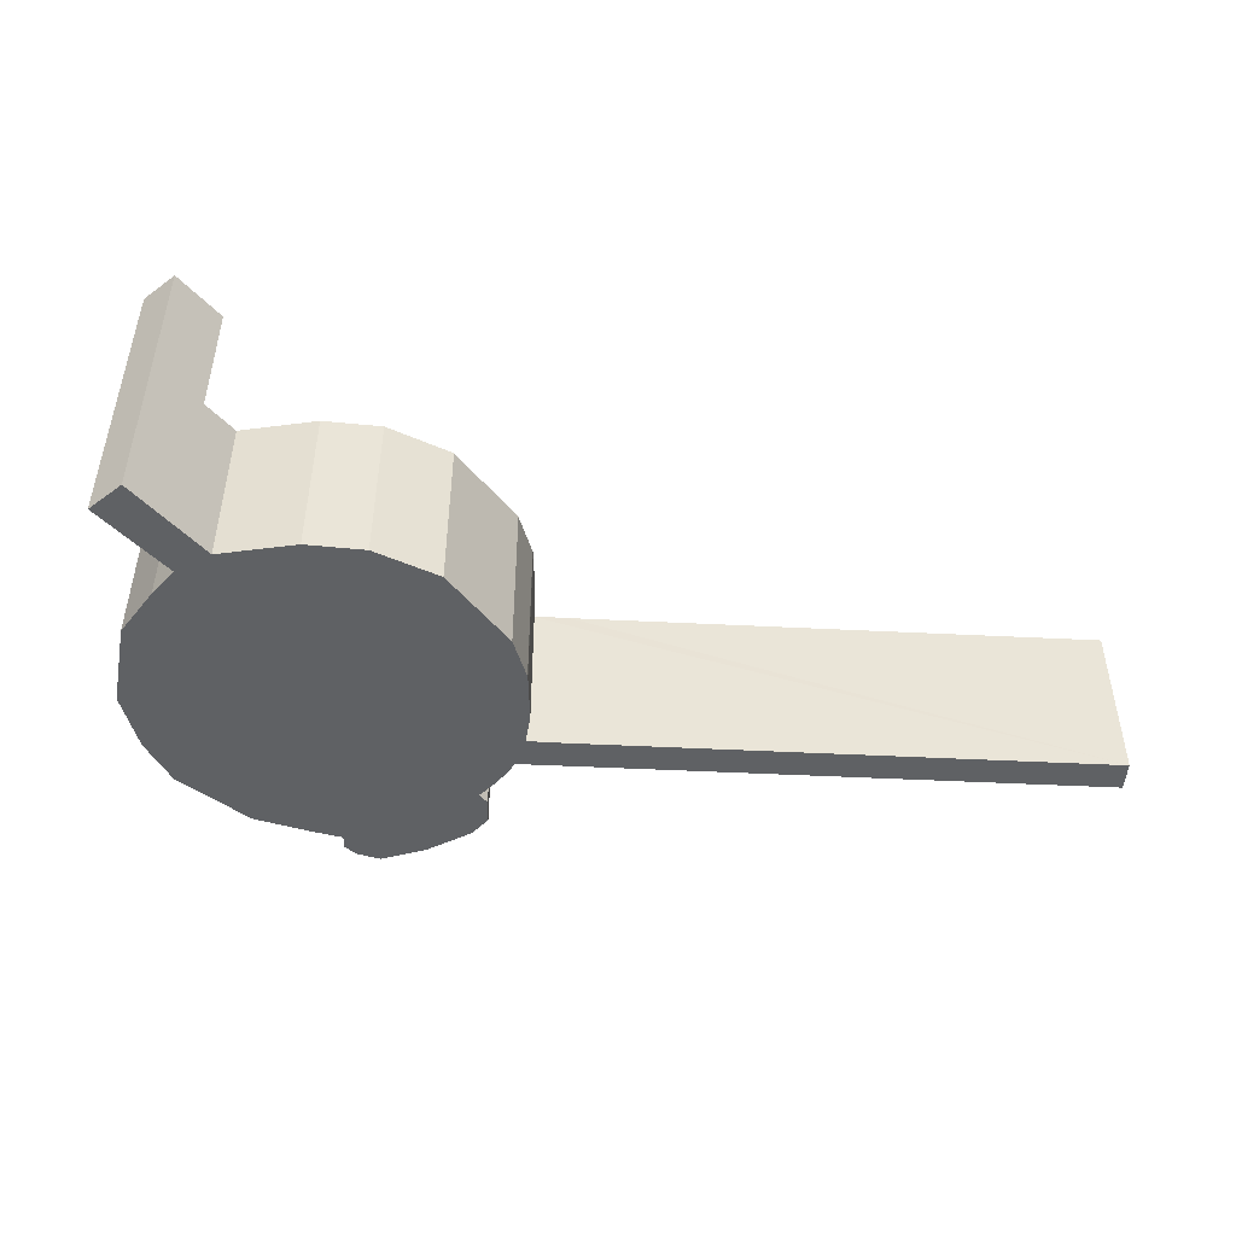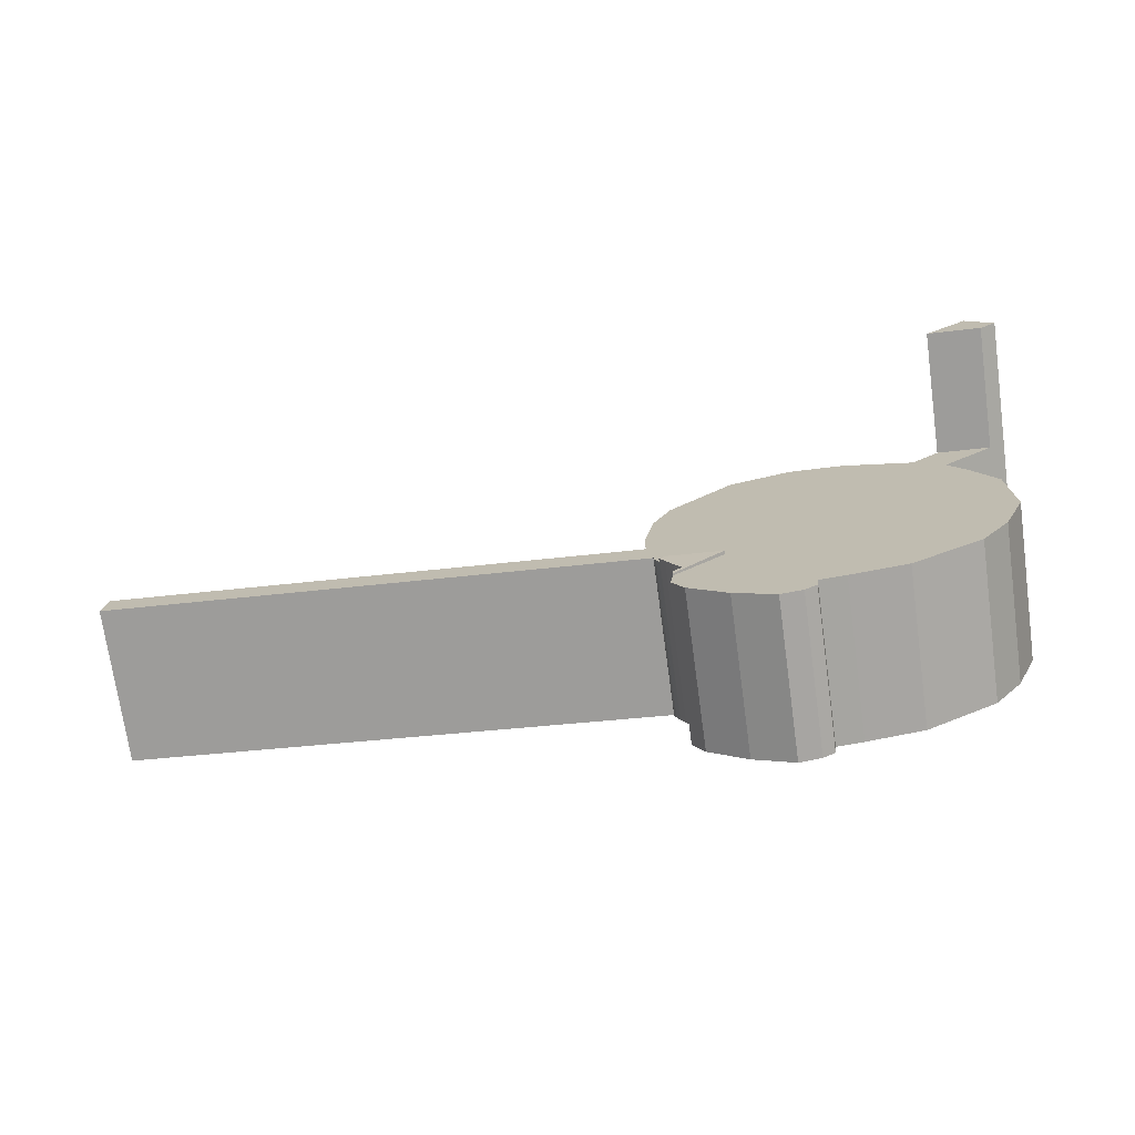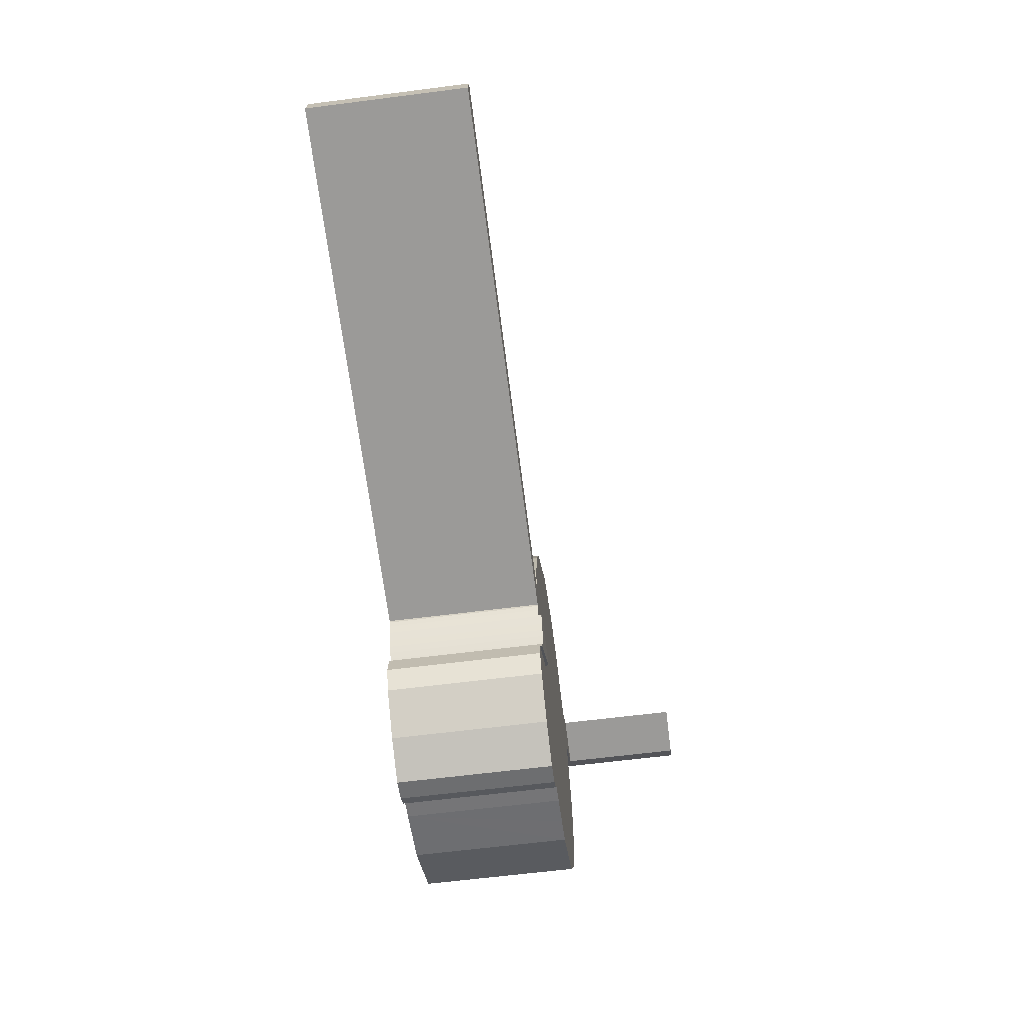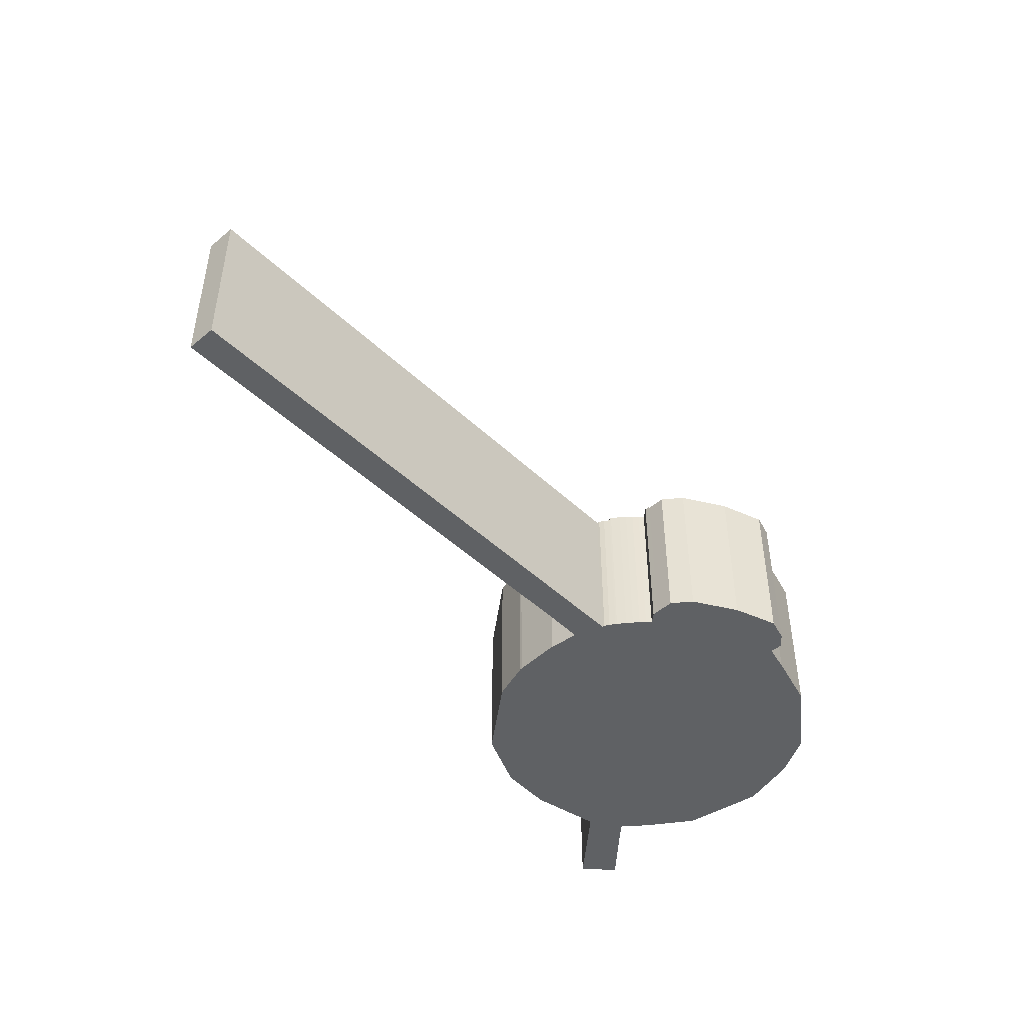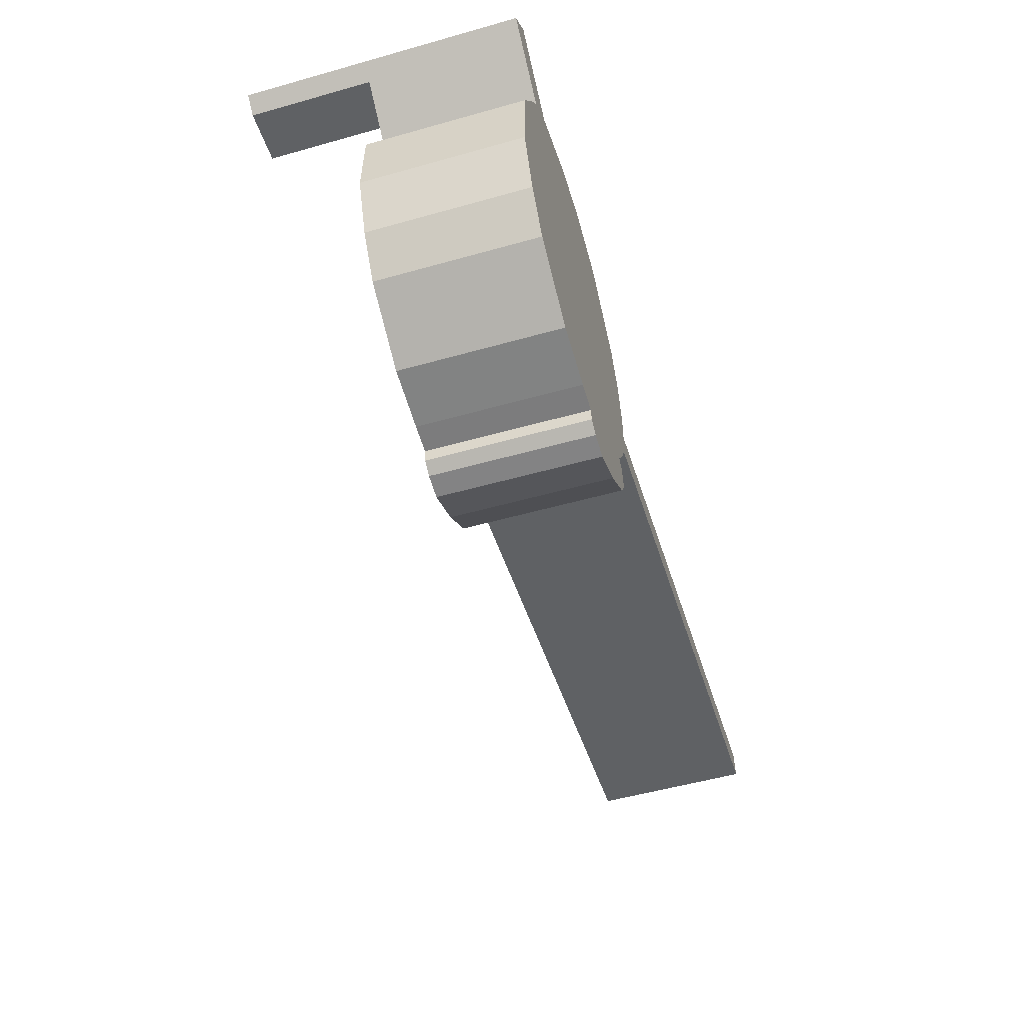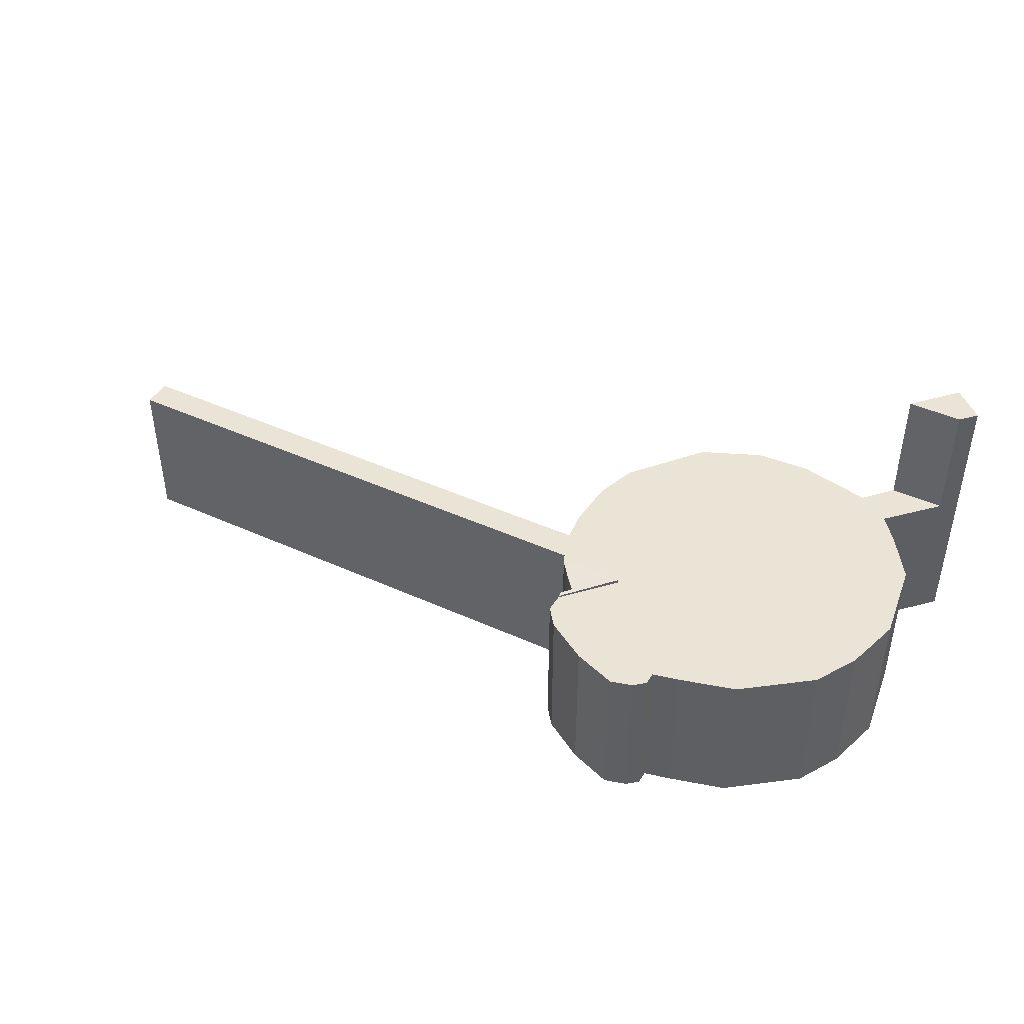
<metadata>
{"format":"obj","ext":"obj","renderer":"f3d","projection":"perspective","resolution":1024,"background":"white","views":[{"elev":-46.4,"azim":-10.0,"up":"+Y"},{"elev":-72.3,"azim":-172.1,"up":"+Z"},{"elev":-62.8,"azim":97.4,"up":"+Z"},{"elev":-46.3,"azim":126.2,"up":"+Y"},{"elev":-53.0,"azim":-73.2,"up":"+Z"},{"elev":43.8,"azim":-158.6,"up":"+Y"}]}
</metadata>
<code>
v  21.93 9.914 -5.394
v  13.94 9.914 -0.302
v  17.84 9.914 -1.473
v  10.53 9.914 -0.51
v  23.09 9.914 -7.795
v  10.24 9.914 -0.606
v  6.824 9.914 -1.745
v  23.13 9.914 -7.953
v  23.19 9.914 -8.247
v  23.67 9.914 -10.76
v  6.17 9.914 -1.963
v  23.04 9.914 -15.57
v  22.8 9.914 -15.36
v  23.16 9.914 -15.31
v  1.853 9.914 -0.739
v  4.373 9.914 -0.443
v  23.7 9.914 -10.91
v  23.73 9.914 -12.79
v  1.612 9.914 -0.767
v  1.037 9.914 -0.835
v  1.835 9.914 -1.477
v  4.326 9.914 -3.481
v  57.08 9.914 -10.76
v  47.17 9.914 -10.07
v  56.85 9.914 -8.934
v  23.75 9.914 -14.67
v  25.93 9.914 -12.56
v  23.79 9.914 -12.78
v  3.531 9.914 -4.781
v  3.273 9.914 -5.203
v  23.35 9.914 -14.72
v  23.34 9.914 -14.88
v  23.21 9.914 -15.21
v  1.775 9.914 -8.179
v  19.22 9.914 -15.78
v  22.4 9.914 -18.48
v  1.652 9.914 -13.33
v  22.57 9.914 -19.6
v  21.83 9.914 -20.88
v  19.43 9.914 -22.78
v  3.088 9.914 -16.75
v  14.62 9.914 -22.55
v  16.89 9.914 -24.06
v  14.63 9.914 -22.59
v  14.72 9.914 -23.34
v  15.49 9.914 -23.84
v  3.715 9.914 -17.6
v  14.6 9.914 -22.54
v  12.97 9.914 -22.36
v  4.919 9.914 -19.23
v  12.56 9.914 -22.3
v  11.09 9.914 -22.08
v  9.389 9.914 -21.82
v  56.85 5.47e-16 -8.934
v  47.17 6.166e-16 -10.07
v  25.93 7.691e-16 -12.56
v  23.79 7.825e-16 -12.78
v  23.73 7.829e-16 -12.79
v  1.775 5.008e-16 -8.179
v  3.273 3.186e-16 -5.203
v  4.326 2.131e-16 -3.481
v  3.531 2.928e-16 -4.781
v  1.037 5.113e-17 -0.835
v  1.612 4.697e-17 -0.767
v  1.853 4.525e-17 -0.739
v  4.373 2.713e-17 -0.443
v  6.17 1.202e-16 -1.963
v  10.24 3.711e-17 -0.606
v  10.53 3.123e-17 -0.51
v  6.824 1.069e-16 -1.745
v  13.94 1.849e-17 -0.302
v  17.84 9.02e-17 -1.473
v  57.08 6.586e-16 -10.76
v  23.35 9.012e-16 -14.72
v  23.34 9.112e-16 -14.88
v  23.21 9.311e-16 -15.21
v  22.4 1.132e-15 -18.48
v  22.57 1.2e-15 -19.6
v  23.09 4.773e-16 -7.795
v  23.13 4.87e-16 -7.953
v  23.67 6.588e-16 -10.76
v  23.7 6.679e-16 -10.91
v  23.19 5.05e-16 -8.247
v  23.75 8.983e-16 -14.67
v  23.04 9.531e-16 -15.57
v  22.8 9.403e-16 -15.36
v  19.22 9.66e-16 -15.78
v  16.89 1.473e-15 -24.06
v  15.49 1.46e-15 -23.84
v  14.72 1.429e-15 -23.34
v  14.62 1.381e-15 -22.55
v  12.97 1.369e-15 -22.36
v  14.6 1.38e-15 -22.54
v  9.389 1.336e-15 -21.82
v  11.09 1.352e-15 -22.08
v  12.56 1.366e-15 -22.3
v  4.919 1.177e-15 -19.23
v  3.088 1.026e-15 -16.75
v  3.715 1.078e-15 -17.6
v  1.652 8.165e-16 -13.33
v  1.835 9.044e-17 -1.477
v  23.16 9.377e-16 -15.31
v  21.83 1.278e-15 -20.88
v  19.43 1.395e-15 -22.78
v  21.93 3.303e-16 -5.394
v  14.63 1.383e-15 -22.59
v  23.04 10.1 -15.57
v  22.89 10.12 -15.85
v  22.8 10.13 -15.36
v  23 10.11 -15.66
v  19.22 10.13 -15.78
v  22.71 10.11 -16.19
v  22.48 10.1 -16.58
v  21.79 10.07 -17.61
v  22.4 10.04 -18.48
v  22.34 10.05 -18.12
v  22.48 1.015e-15 -16.58
v  22.24 10.09 -16.96
v  22.24 1.038e-15 -16.96
v  22 10.08 -17.31
v  22 1.06e-15 -17.31
v  21.79 1.079e-15 -17.61
v  22.71 9.915e-16 -16.19
v  23 9.588e-16 -15.66
v  22.89 9.704e-16 -15.85
v  22.34 1.109e-15 -18.12
v  1.853 17.75 -0.739
v  1.909 17.75 1.641
v  4.373 17.75 -0.443
v  1.612 17.75 -0.767
v  1.037 17.75 -0.835
v  0 17.75 1.087e-15
v  1.618 17.75 1.887
v  1.618 -1.155e-16 1.887
v  1.909 -1.005e-16 1.641
v  0 0 0
g defaultobject
f 1 2 3
f 2 1 4
f 4 1 5
f 4 5 6
f 6 5 7
f 7 5 8
f 7 8 9
f 7 9 10
f 7 10 11
f 12 13 14
f 11 15 16
f 15 11 10
f 15 10 17
f 15 17 18
f 15 18 19
f 19 18 20
f 20 18 21
f 21 18 22
f 23 24 25
f 24 23 26
f 24 26 27
f 27 26 28
f 28 26 18
f 18 26 22
f 22 26 29
f 29 26 30
f 30 26 31
f 30 31 32
f 30 32 33
f 30 33 34
f 34 33 14
f 34 14 13
f 34 13 35
f 34 35 36
f 34 36 37
f 37 36 38
f 37 38 39
f 37 39 40
f 37 40 41
f 41 40 42
f 42 40 43
f 42 43 44
f 44 43 45
f 45 43 46
f 42 47 41
f 47 42 48
f 47 48 49
f 47 49 50
f 50 49 51
f 50 51 52
f 50 52 53
f 24 54 25
f 54 24 27
f 54 27 28
f 54 28 18
f 54 18 55
f 55 18 56
f 56 18 57
f 57 18 58
f 59 30 34
f 30 59 60
f 60 29 30
f 29 60 22
f 22 60 61
f 61 60 62
f 63 19 20
f 19 63 15
f 15 63 16
f 16 63 64
f 16 64 65
f 16 65 66
f 67 7 11
f 7 67 6
f 6 67 4
f 4 67 68
f 4 68 69
f 68 67 70
f 69 2 4
f 2 69 71
f 71 3 2
f 3 71 72
f 54 23 25
f 23 54 73
f 74 32 31
f 32 74 75
f 75 33 32
f 33 75 76
f 77 38 36
f 38 77 78
f 79 8 5
f 8 79 80
f 80 9 8
f 9 80 10
f 10 80 17
f 17 80 81
f 17 81 82
f 81 80 83
f 82 18 17
f 18 82 58
f 73 26 23
f 26 73 84
f 26 84 31
f 31 84 74
f 85 13 12
f 13 85 86
f 86 35 13
f 35 86 87
f 88 46 43
f 46 88 89
f 89 45 46
f 45 89 90
f 91 48 42
f 48 91 49
f 49 91 92
f 92 91 93
f 92 51 49
f 51 92 52
f 52 92 53
f 53 92 94
f 94 92 95
f 95 92 96
f 94 50 53
f 50 94 97
f 97 47 50
f 47 97 41
f 41 97 98
f 98 97 99
f 98 37 41
f 37 98 100
f 61 21 22
f 21 61 20
f 20 61 63
f 63 61 101
f 76 14 33
f 14 76 12
f 12 76 85
f 85 76 102
f 78 39 38
f 39 78 103
f 103 40 39
f 40 103 104
f 104 43 40
f 43 104 88
f 87 36 35
f 36 87 77
f 66 11 16
f 11 66 67
f 72 1 3
f 1 72 105
f 105 5 1
f 5 105 79
f 90 44 45
f 44 90 42
f 42 90 91
f 91 90 106
f 100 34 37
f 34 100 59
f 65 61 66
f 61 65 101
f 101 65 64
f 101 64 63
f 59 91 60
f 91 59 93
f 93 59 92
f 92 59 96
f 96 59 95
f 95 59 100
f 95 100 94
f 94 100 97
f 97 100 99
f 99 100 98
f 72 79 105
f 79 72 80
f 80 72 83
f 83 72 81
f 81 72 71
f 81 71 82
f 82 71 58
f 58 71 84
f 84 71 74
f 74 71 69
f 74 69 75
f 75 69 76
f 76 69 102
f 102 69 85
f 85 69 86
f 86 69 87
f 87 69 68
f 87 68 70
f 87 70 103
f 103 70 104
f 104 70 67
f 104 67 66
f 104 66 88
f 88 66 61
f 88 61 62
f 88 62 89
f 89 62 60
f 89 60 91
f 89 91 106
f 89 106 90
f 87 78 77
f 78 87 103
f 55 73 54
f 73 55 84
f 84 55 56
f 84 56 57
f 84 57 58
f 107 108 109
f 108 107 110
f 108 111 109
f 111 108 112
f 111 112 113
f 111 113 114
f 111 114 115
f 115 114 116
f 117 118 113
f 118 117 119
f 119 120 118
f 120 119 121
f 121 114 120
f 114 121 122
f 123 113 112
f 113 123 117
f 107 124 110
f 124 107 85
f 110 112 108
f 112 110 124
f 112 124 123
f 123 124 125
f 122 116 114
f 116 122 126
f 86 107 109
f 107 86 85
f 126 115 116
f 115 126 77
f 115 87 111
f 87 115 77
f 87 109 111
f 109 87 86
f 87 85 86
f 85 87 124
f 124 87 125
f 125 87 123
f 123 87 117
f 117 87 119
f 119 87 121
f 121 87 122
f 122 87 77
f 122 77 126
f 127 128 129
f 128 127 130
f 128 130 131
f 128 131 132
f 128 132 133
f 134 128 133
f 128 134 129
f 129 134 66
f 66 134 135
f 66 127 129
f 127 66 130
f 130 66 131
f 131 66 64
f 131 64 63
f 64 66 65
f 63 132 131
f 132 63 136
f 136 133 132
f 133 136 134
f 135 65 66
f 65 135 134
f 65 134 136
f 65 136 64
f 64 136 63

</code>
